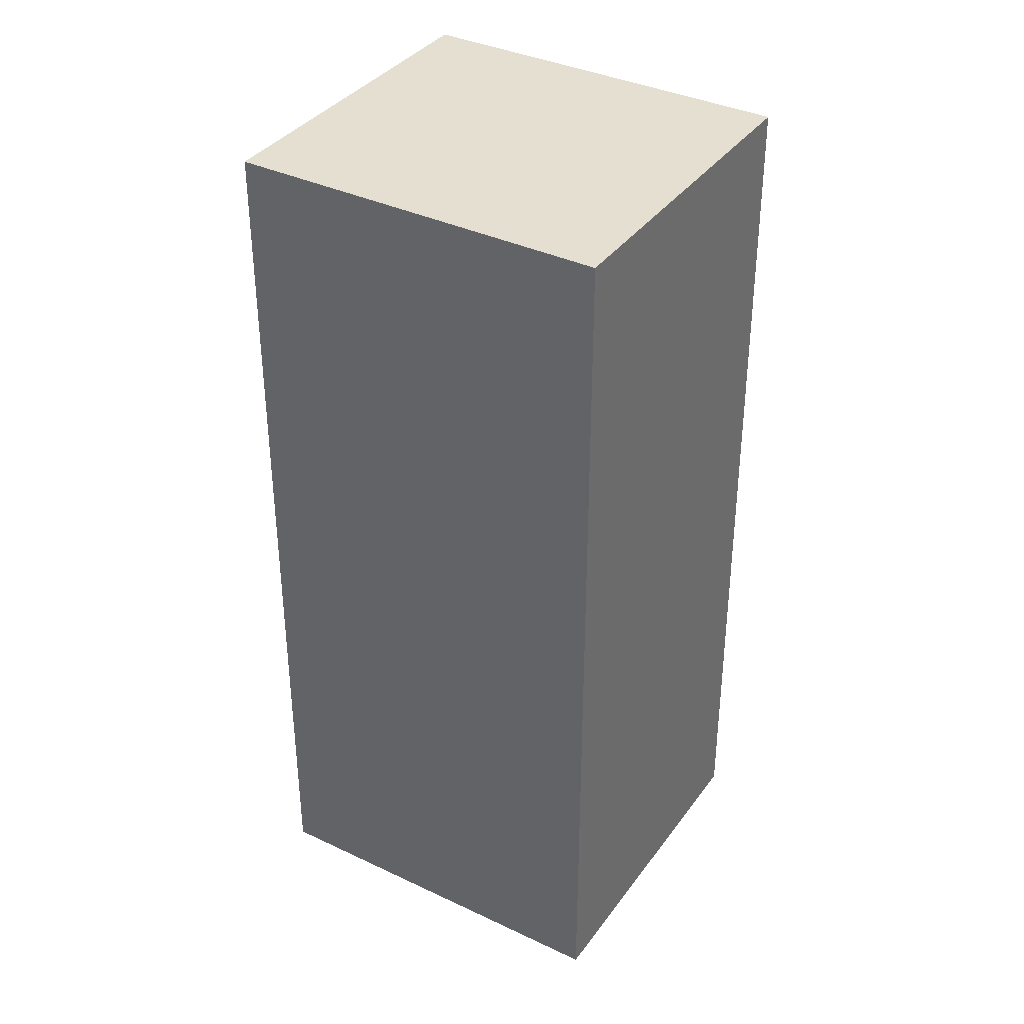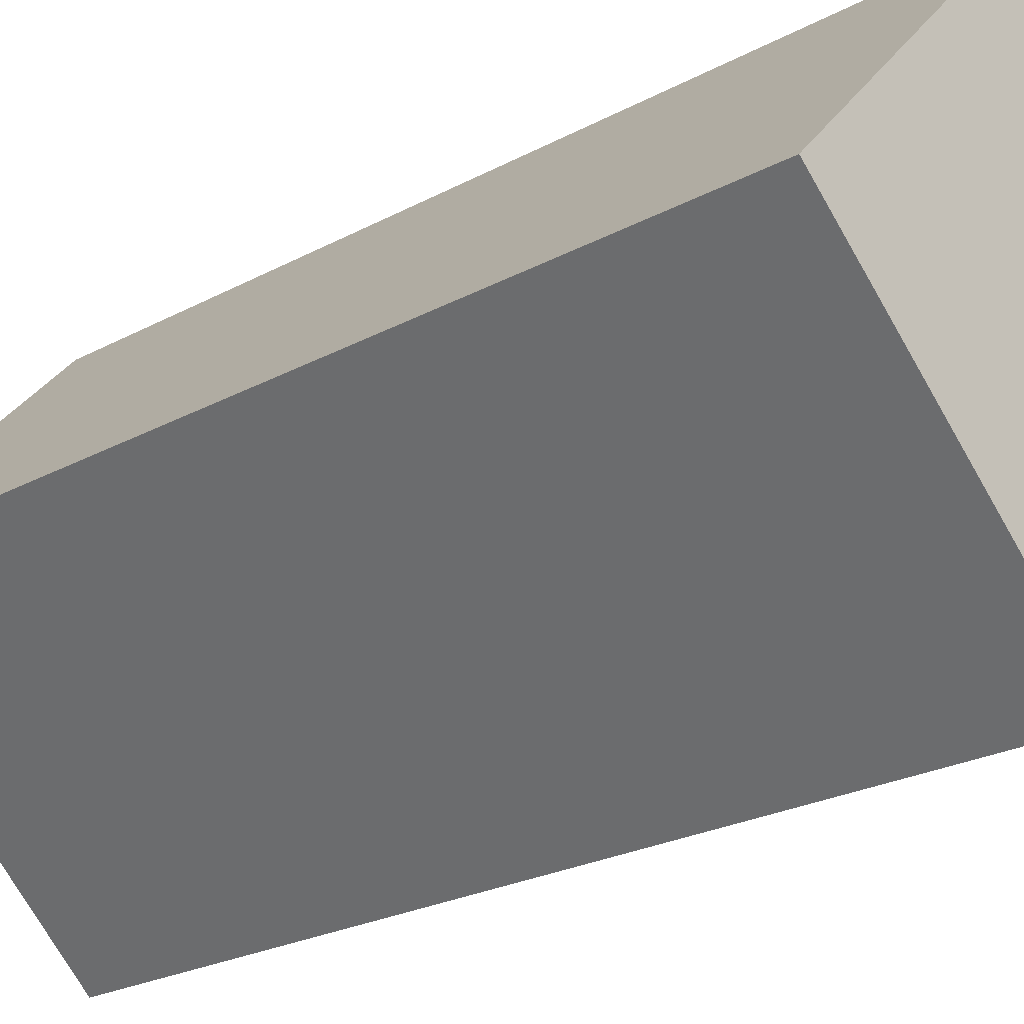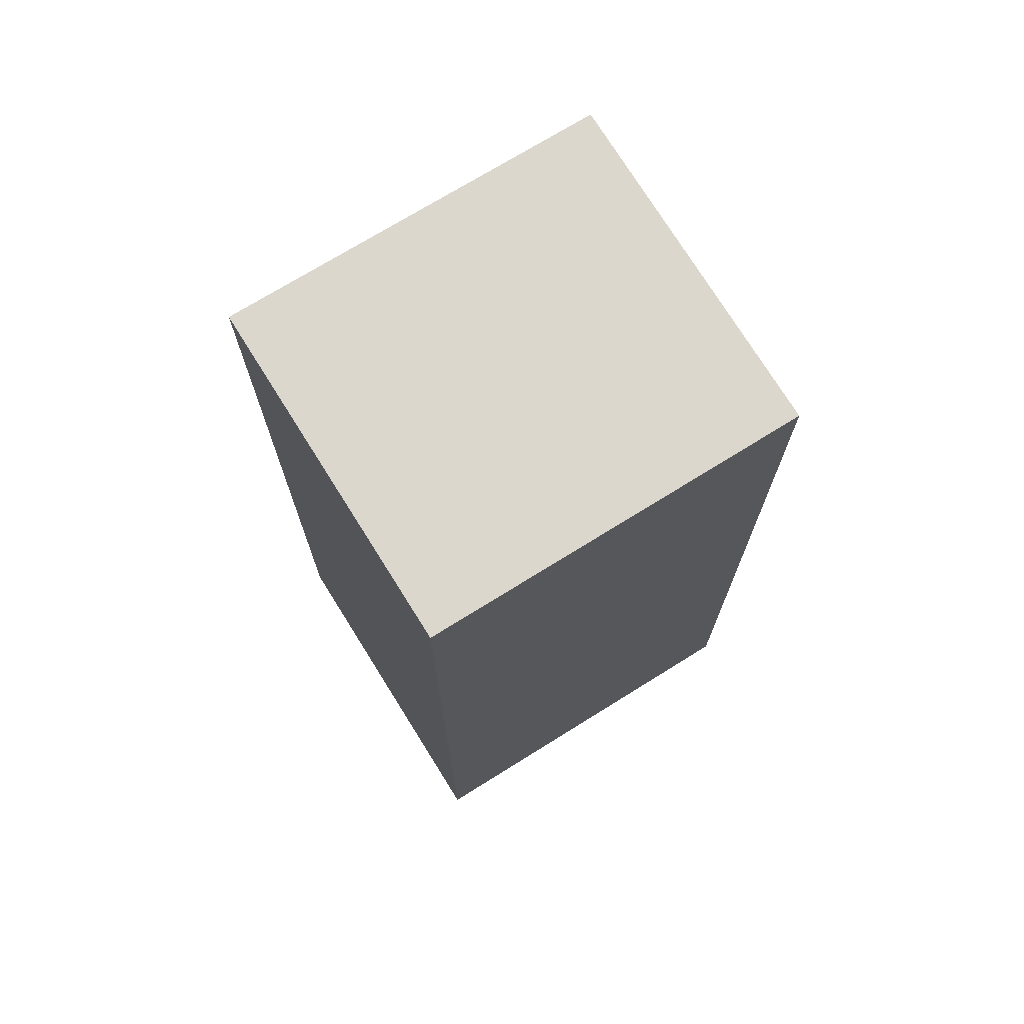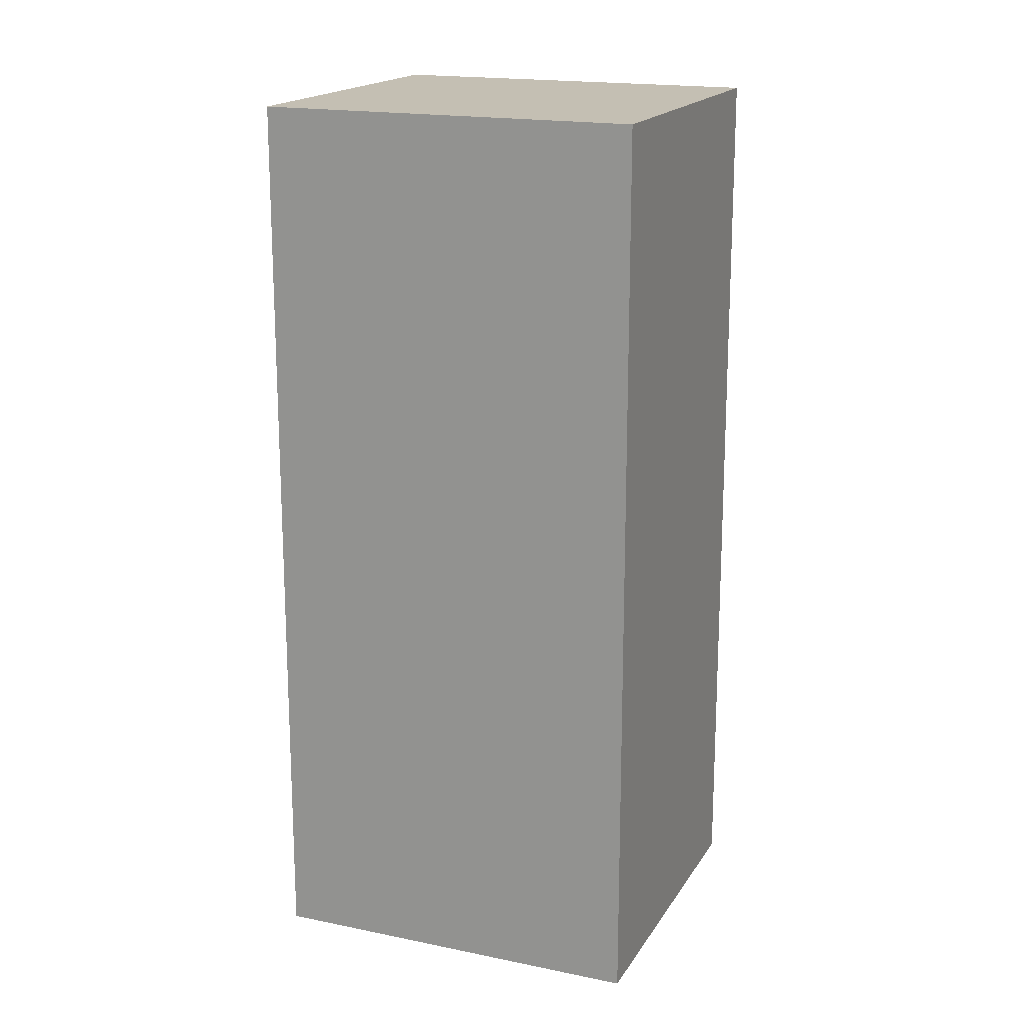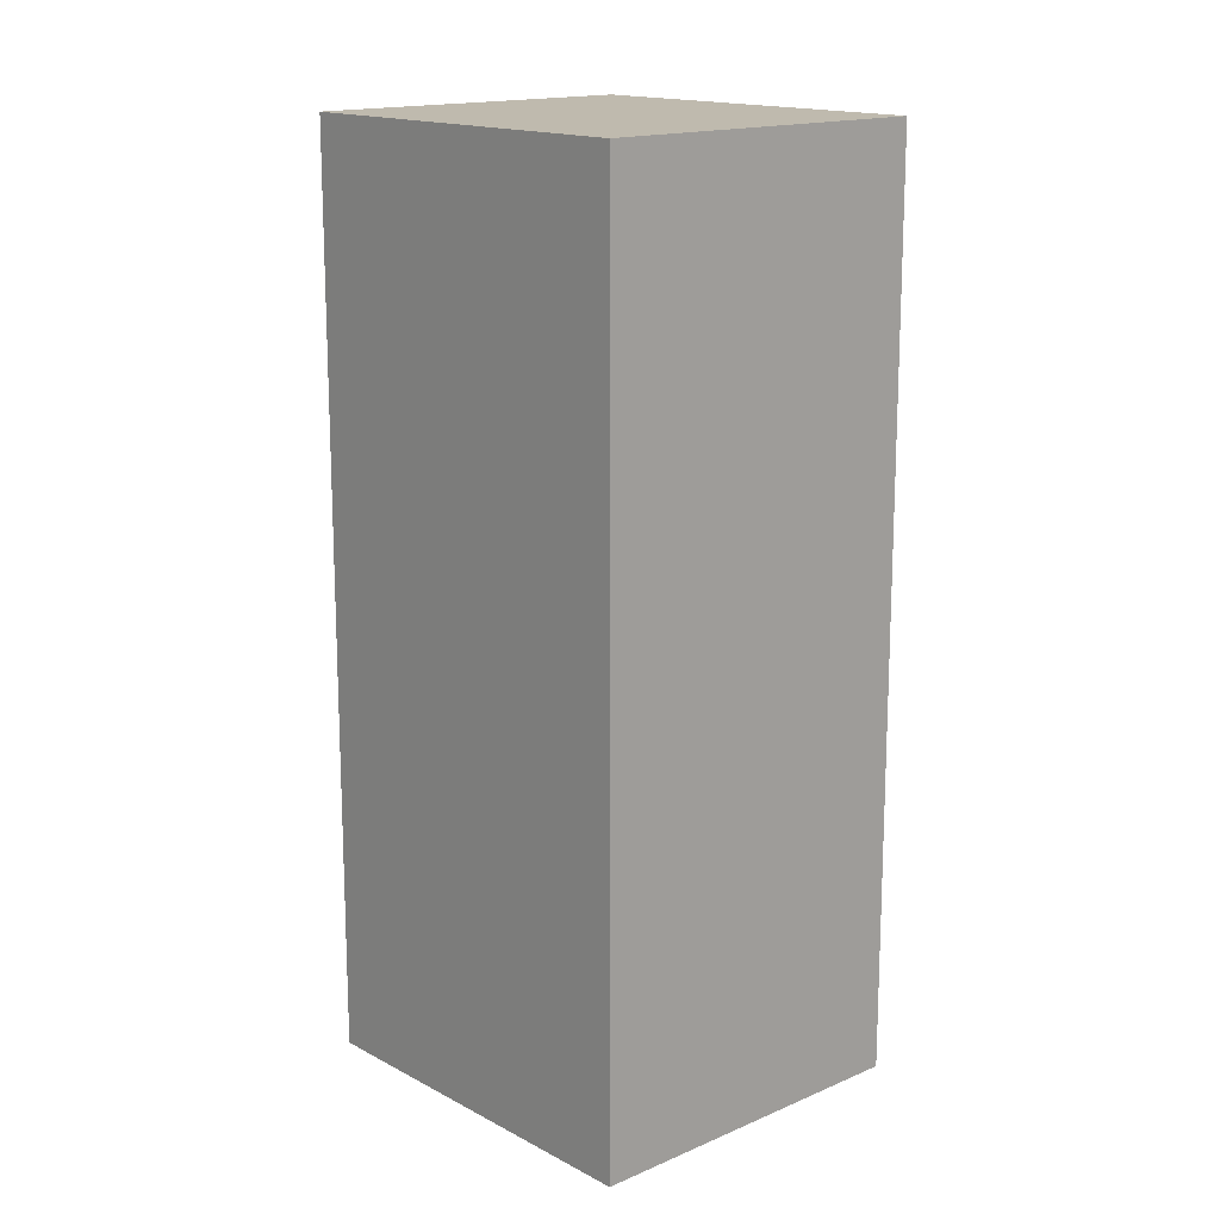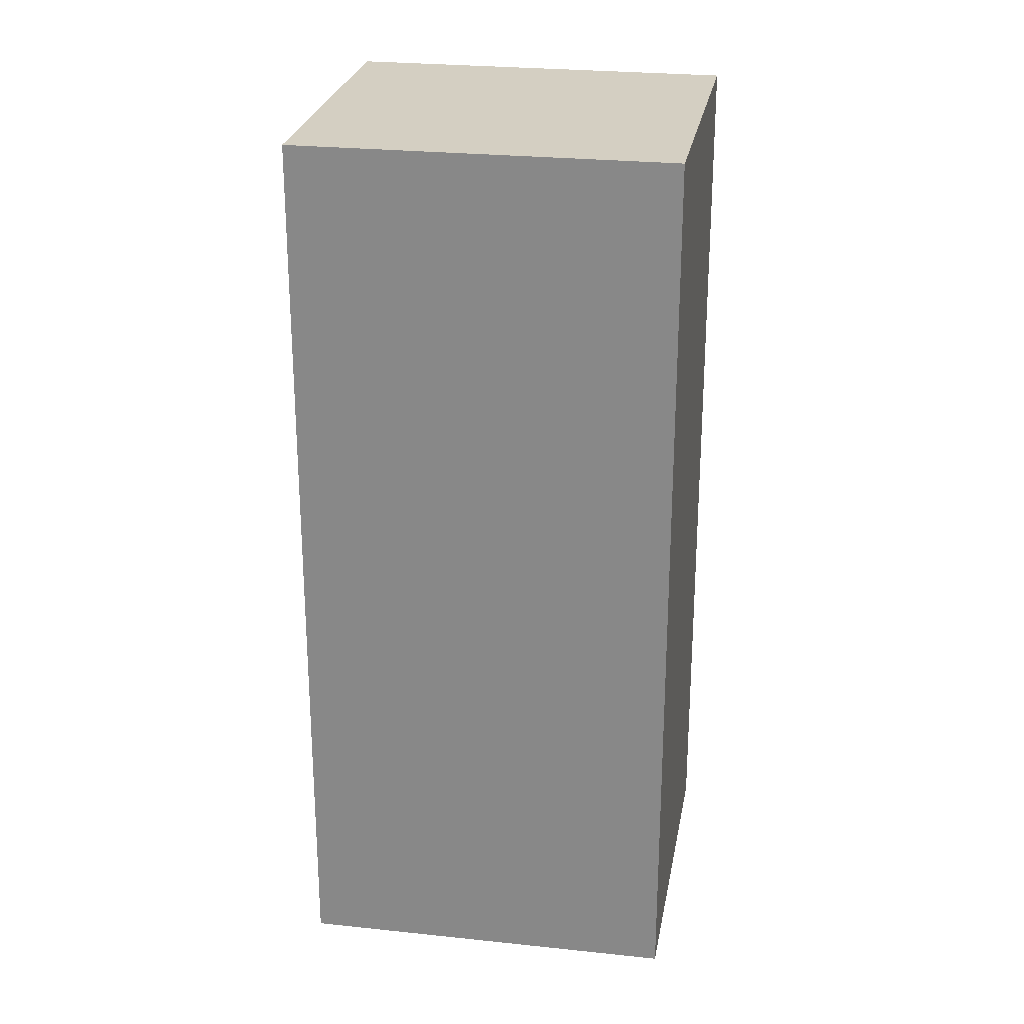
<metadata>
{"format":"obj","ext":"obj","renderer":"f3d","projection":"perspective","resolution":1024,"background":"white","views":[{"elev":36.8,"azim":73.8,"up":"+Y"},{"elev":-23.5,"azim":-47.5,"up":"+Z"},{"elev":73.2,"azim":-169.5,"up":"+Y"},{"elev":17.7,"azim":64.5,"up":"+Y"},{"elev":15.7,"azim":90.2,"up":"+Y"},{"elev":25.5,"azim":-127.9,"up":"+Y"}]}
</metadata>
<code>
v  0 6.179 3.784e-16
v  3.537 6.179 -0.002
v  1.928 6.179 -1.76
v  1.588 6.179 1.764
v  1.928 1.078e-16 -1.76
v  0 0 0
v  1.588 -1.08e-16 1.764
v  3.537 1.225e-19 -0.002
g defaultobject
f 1 2 3
f 2 1 4
f 5 1 3
f 1 5 6
f 6 4 1
f 4 6 7
f 7 2 4
f 2 7 8
f 8 3 2
f 3 8 5
f 5 7 6
f 7 5 8

</code>
